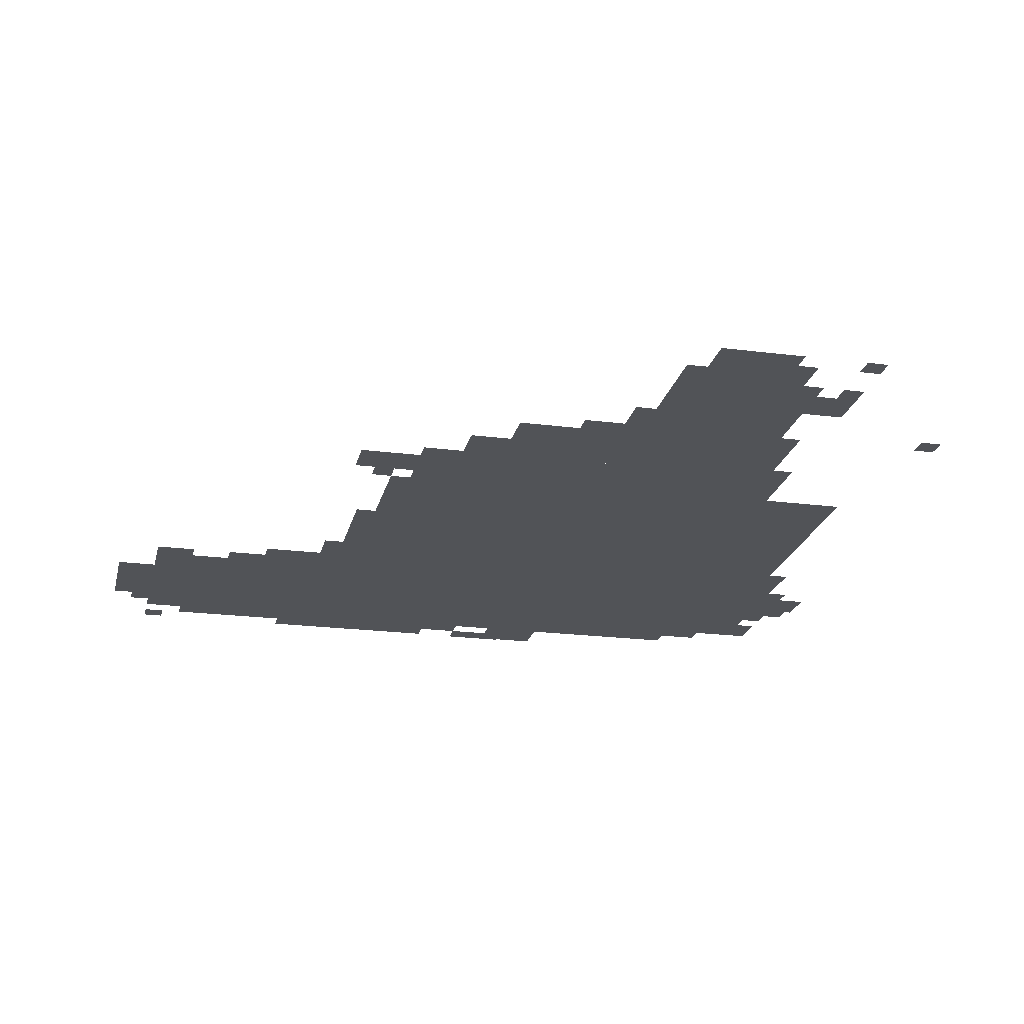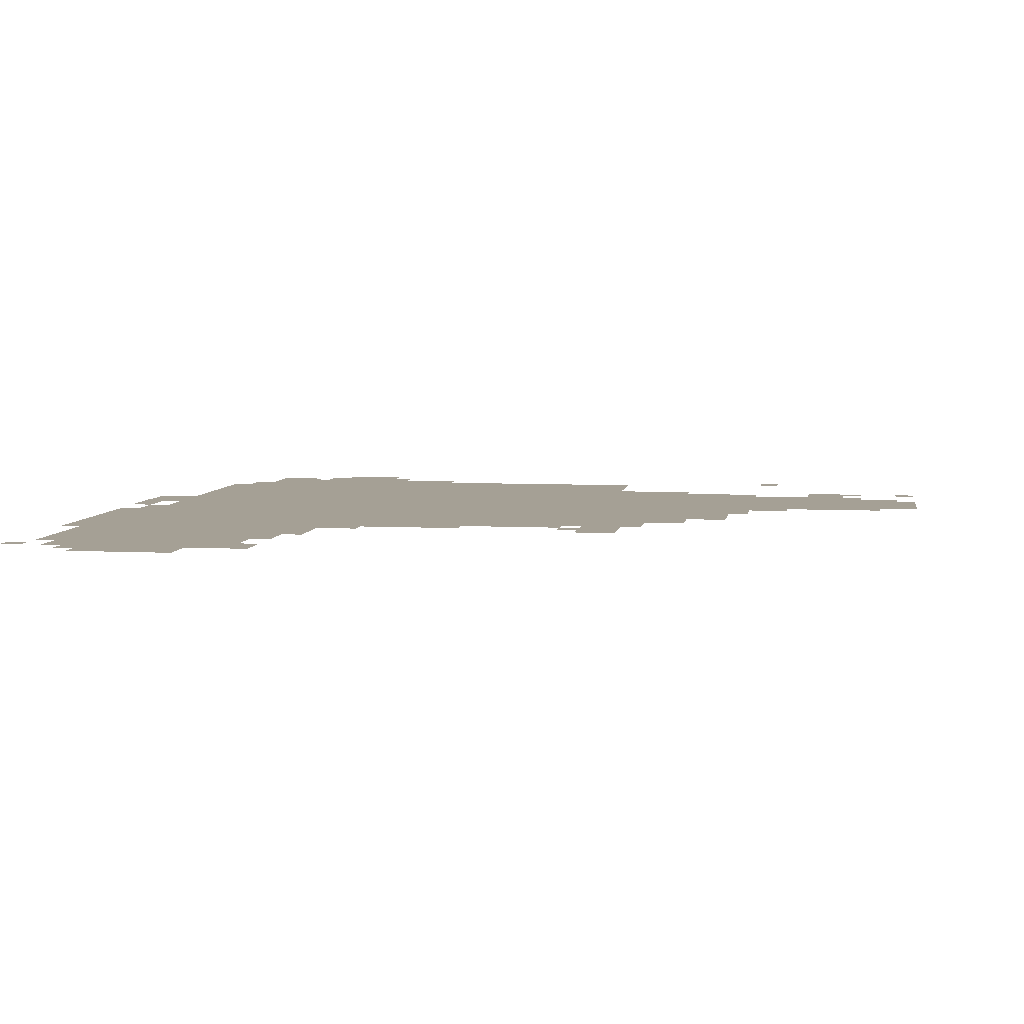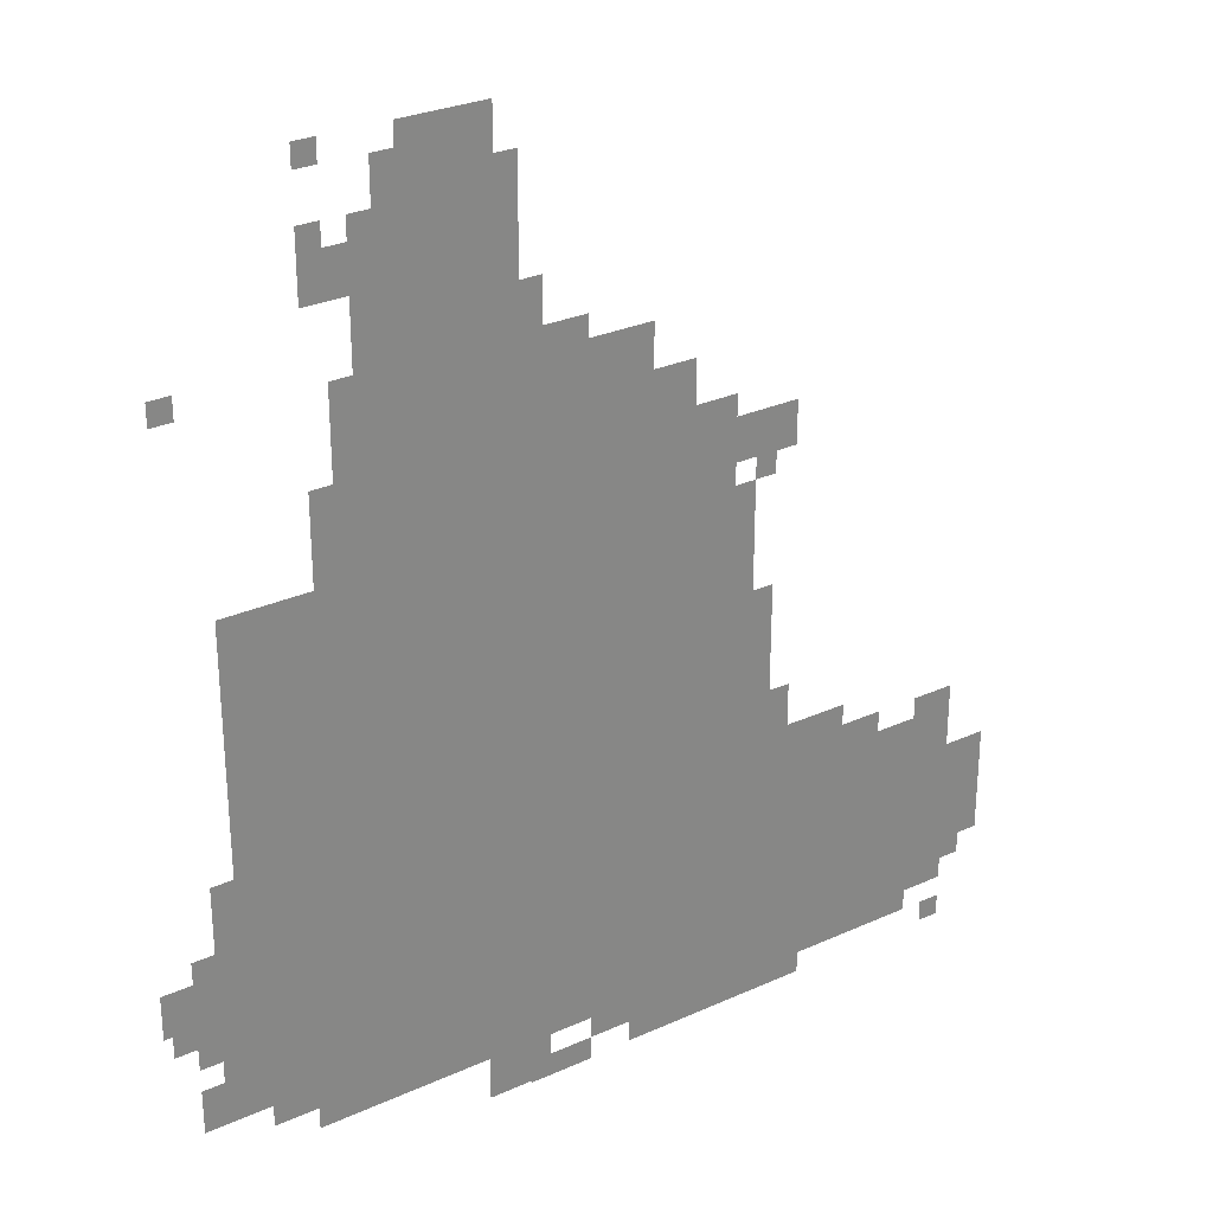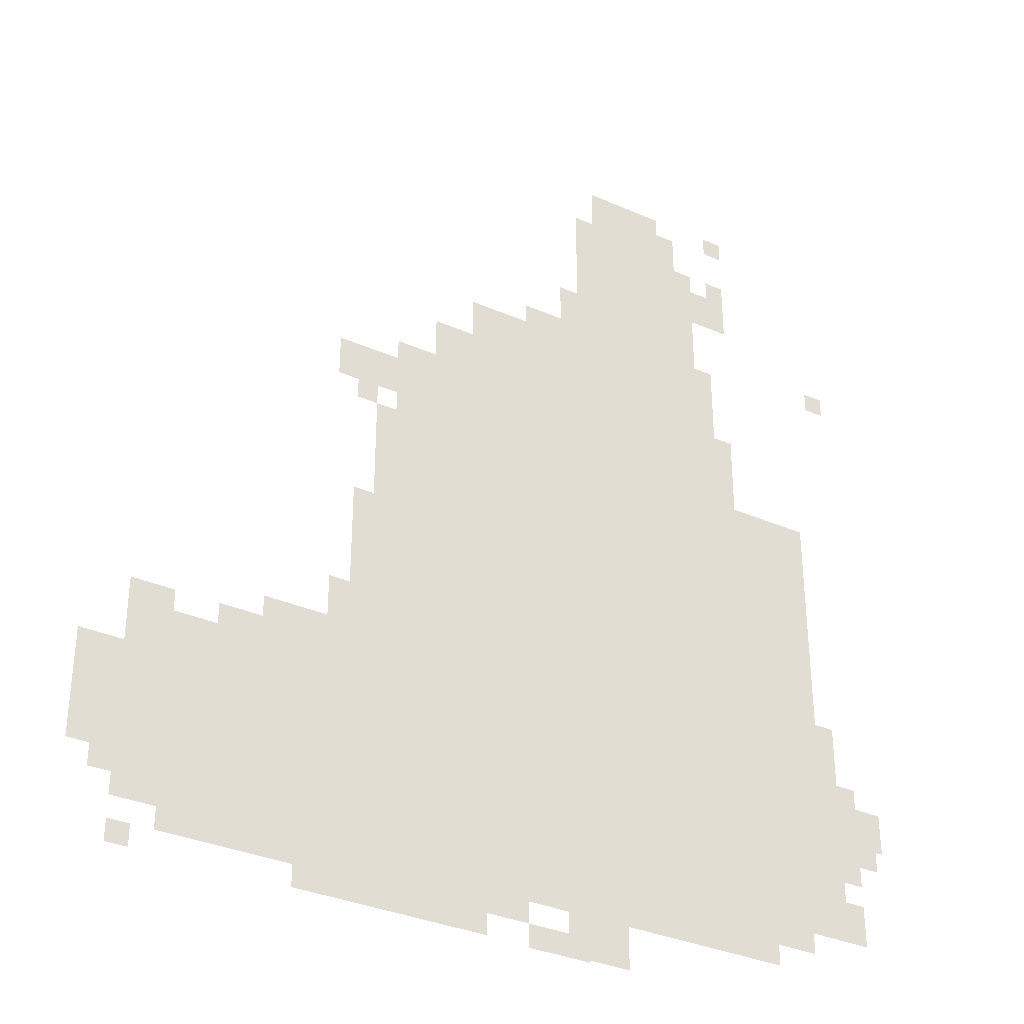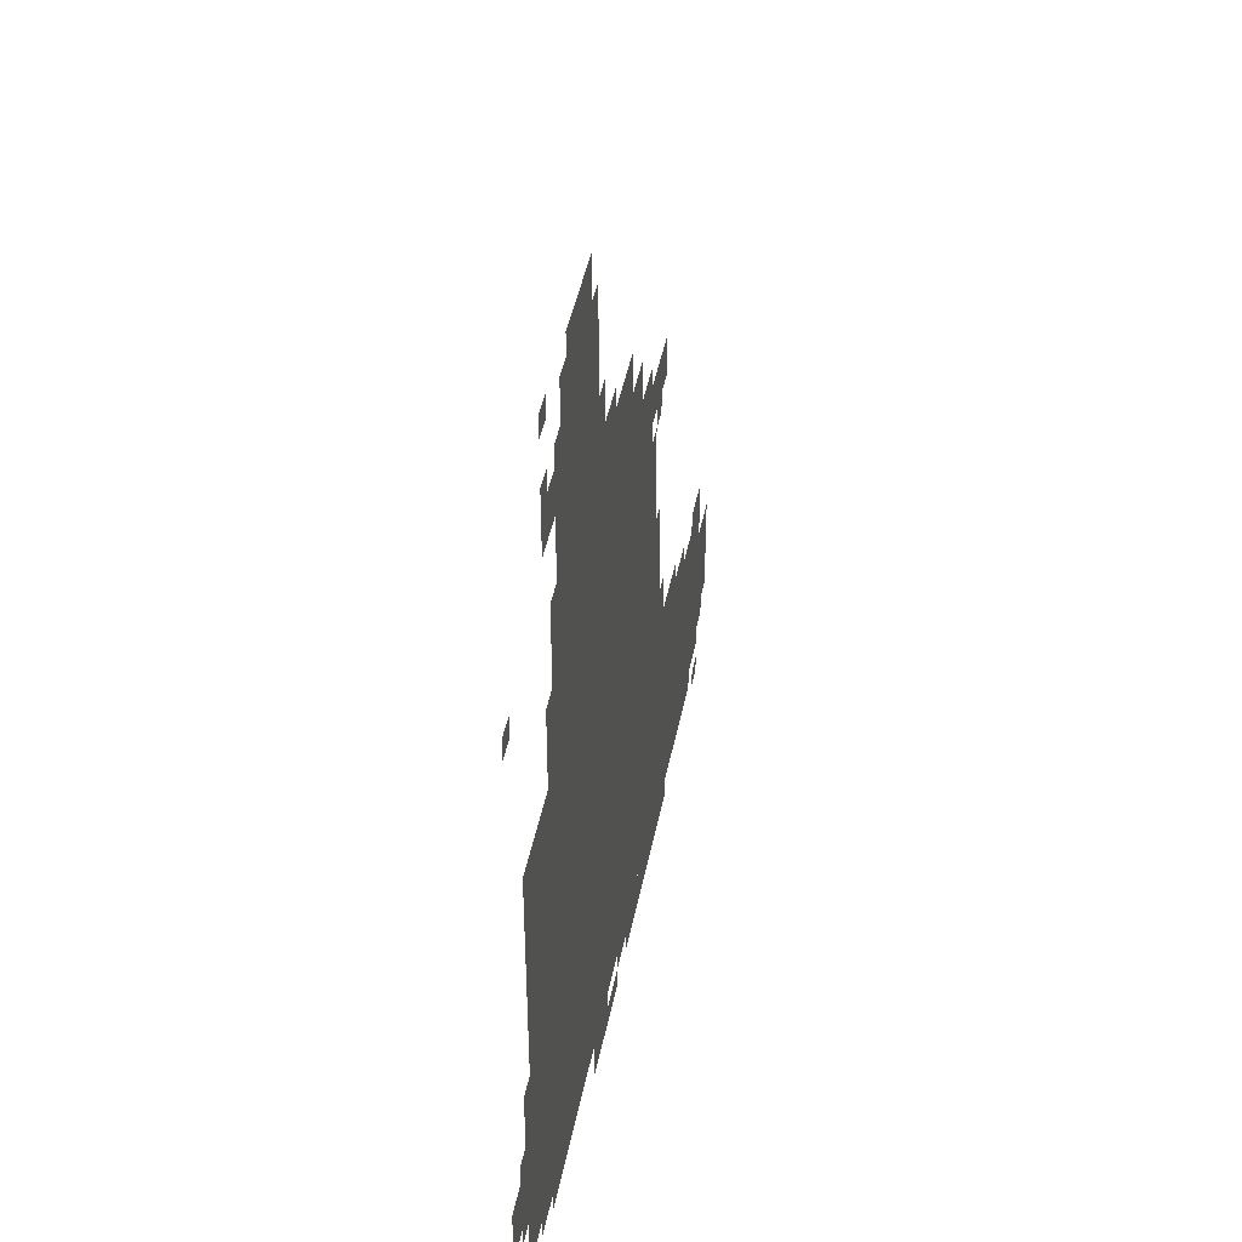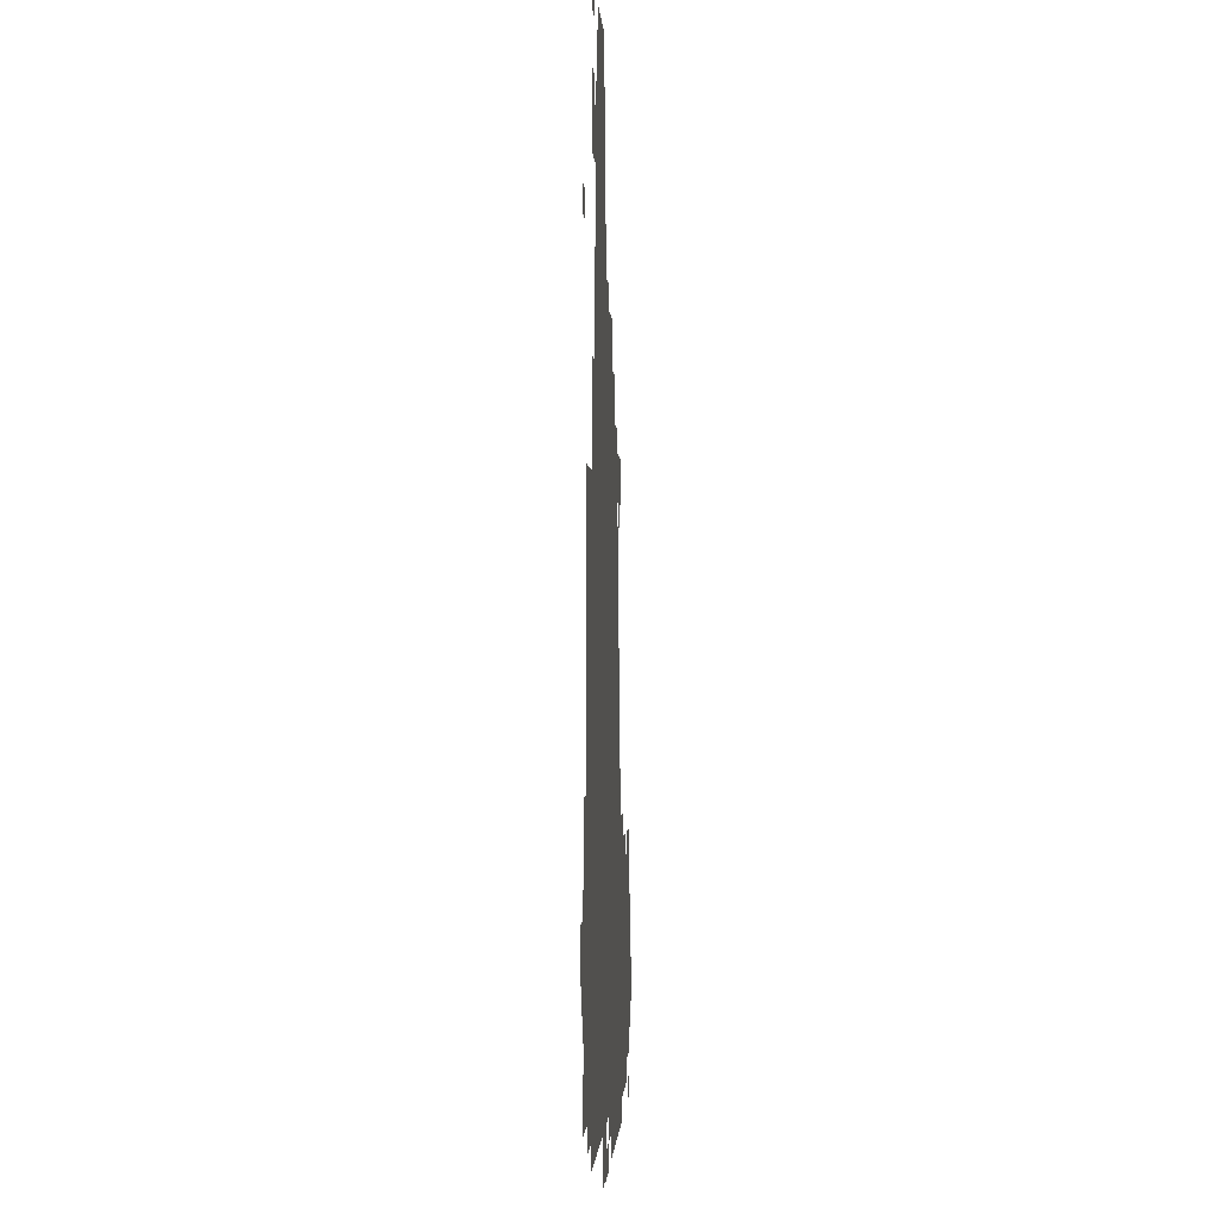
<metadata>
{"format":"obj","ext":"obj","renderer":"f3d","projection":"perspective","resolution":1024,"background":"white","views":[{"elev":-21.7,"azim":167.3,"up":"+Z"},{"elev":5.9,"azim":99.0,"up":"+Z"},{"elev":28.4,"azim":-34.3,"up":"+Y"},{"elev":-34.0,"azim":149.3,"up":"+Y"},{"elev":45.4,"azim":-78.8,"up":"+Y"},{"elev":-1.1,"azim":-87.3,"up":"+Y"}]}
</metadata>
<code>
g hude_h-mesh
v -448 483 0
v -448 931 0
v -1056 931 0
v -1056 483 0
v -448 67 0
v -448 483 0
v -1056 483 0
v -1056 67 0
v -64 67 0
v -64 355 0
v -448 355 0
v -448 67 0
v -768 931 0
v -768 1283 0
v -992 1283 0
v -992 931 0
v -1056 483 0
v -1056 835 0
v -1184 835 0
v -1184 483 0
v -1056 131 0
v -1056 483 0
v -1184 483 0
v -1184 131 0
v -576 931 0
v -576 1059 0
v -768 1059 0
v -768 931 0
v -800 1283 0
v -800 1379 0
v -928 1379 0
v -928 1283 0
v -384 483 0
v -384 643 0
v -448 643 0
v -448 483 0
v -320 3 0
v -320 67 0
v -480 67 0
v -480 3 0
v -256 355 0
v -256 419 0
v -384 419 0
v -384 355 0
v -384 355 0
v -384 483 0
v -448 483 0
v -448 355 0
v -480 3 0
v -480 67 0
v -608 67 0
v -608 3 0
v -352 835 0
v -352 899 0
v -448 899 0
v -448 835 0
v -1216 291 0
v -1216 355 0
v -1292 355 0
v -1292 291 0
v -736 3 0
v -736 67 0
v -832 67 0
v -832 3 0
v -1184 291 0
v -1184 483 0
v -1216 483 0
v -1216 291 0
v 0 195 0
v 0 291 0
v -64 291 0
v -64 195 0
v -1184 131 0
v -1184 291 0
v -1216 291 0
v -1216 131 0
v -672 0 0
v -672 35 0
v -736 35 0
v -736 0 0
v -992 1187 0
v -992 1251 0
v -1056 1251 0
v -1056 1187 0
v -512 931 0
v -512 995 0
v -576 995 0
v -576 931 0
v 0 131 0
v 0 195 0
v -64 195 0
v -64 131 0
v -224 35 0
v -224 67 0
v -320 67 0
v -320 35 0
v -128 35 0
v -128 67 0
v -224 67 0
v -224 35 0
v -992 995 0
v -992 1091 0
v -1024 1091 0
v -1024 995 0
v -416 707 0
v -416 803 0
v -448 803 0
v -448 707 0
v -64 355 0
v -64 387 0
v -128 387 0
v -128 355 0
v -672 1059 0
v -672 1091 0
v -736 1091 0
v -736 1059 0
v -352 419 0
v -352 483 0
v -384 483 0
v -384 419 0
v -192 355 0
v -192 387 0
v -256 387 0
v -256 355 0
v -1216 131 0
v -1216 195 0
v -1248 195 0
v -1248 131 0
v -608 35 0
v -608 67 0
v -672 67 0
v -672 35 0
v -1216 227 0
v -1216 291 0
v -1248 291 0
v -1248 227 0
v -736 1091 0
v -736 1155 0
v -768 1155 0
v -768 1091 0
v -416 643 0
v -416 707 0
v -448 707 0
v -448 643 0
v -992 931 0
v -992 995 0
v -1024 995 0
v -1024 931 0
v -928 1283 0
v -928 1347 0
v -960 1347 0
v -960 1283 0
v -1056 99 0
v -1056 131 0
v -1120 131 0
v -1120 99 0
v -1248 259 0
v -1248 291 0
v -1280 291 0
v -1280 259 0
v -384 803 0
v -384 835 0
v -416 835 0
v -416 803 0
v -1216 355 0
v -1216 387 0
v -1248 387 0
v -1248 355 0
v -32 99 0
v -32 131 0
v -64 131 0
v -64 99 0
v -64 3 0
v -64 35 0
v -96 35 0
v -96 3 0
v -736 0 0
v -736 3 0
v -768 3 0
v -768 0 0
v -1056 67 0
v -1056 99 0
v -1088 99 0
v -1088 67 0
v -1024 1347 0
v -1024 1379 0
v -1056 1379 0
v -1056 1347 0
v -736 1059 0
v -736 1091 0
v -768 1091 0
v -768 1059 0
v -1120 99 0
v -1120 131 0
v -1152 131 0
v -1152 99 0
v -768 1283 0
v -768 1315 0
v -800 1315 0
v -800 1283 0
v -1024 931 0
v -1024 963 0
v -1056 963 0
v -1056 931 0
v -1216 1091 0
v -1216 1123 0
v -1248 1123 0
v -1248 1091 0
v -1024 1251 0
v -1024 1283 0
v -1056 1283 0
v -1056 1251 0
g hude_h-mesh_0
f 3 2 1
f 1 4 3
f 7 6 5
f 5 8 7
f 11 10 9
f 9 12 11
f 15 14 13
f 13 16 15
f 19 18 17
f 17 20 19
f 23 22 21
f 21 24 23
f 27 26 25
f 25 28 27
f 31 30 29
f 29 32 31
f 35 34 33
f 33 36 35
f 39 38 37
f 37 40 39
f 43 42 41
f 41 44 43
f 47 46 45
f 45 48 47
f 51 50 49
f 49 52 51
f 55 54 53
f 53 56 55
f 59 58 57
f 57 60 59
f 63 62 61
f 61 64 63
f 67 66 65
f 65 68 67
f 71 70 69
f 69 72 71
f 75 74 73
f 73 76 75
f 79 78 77
f 77 80 79
f 83 82 81
f 81 84 83
f 87 86 85
f 85 88 87
f 91 90 89
f 89 92 91
f 95 94 93
f 93 96 95
f 99 98 97
f 97 100 99
f 103 102 101
f 101 104 103
f 107 106 105
f 105 108 107
f 111 110 109
f 109 112 111
f 115 114 113
f 113 116 115
f 119 118 117
f 117 120 119
f 123 122 121
f 121 124 123
f 127 126 125
f 125 128 127
f 131 130 129
f 129 132 131
f 135 134 133
f 133 136 135
f 139 138 137
f 137 140 139
f 143 142 141
f 141 144 143
f 147 146 145
f 145 148 147
f 151 150 149
f 149 152 151
f 155 154 153
f 153 156 155
f 159 158 157
f 157 160 159
f 163 162 161
f 161 164 163
f 167 166 165
f 165 168 167
f 171 170 169
f 169 172 171
f 175 174 173
f 173 176 175
f 179 178 177
f 177 180 179
f 183 182 181
f 181 184 183
f 187 186 185
f 185 188 187
f 191 190 189
f 189 192 191
f 195 194 193
f 193 196 195
f 199 198 197
f 197 200 199
f 203 202 201
f 201 204 203
f 207 206 205
f 205 208 207
f 211 210 209
f 209 212 211

</code>
